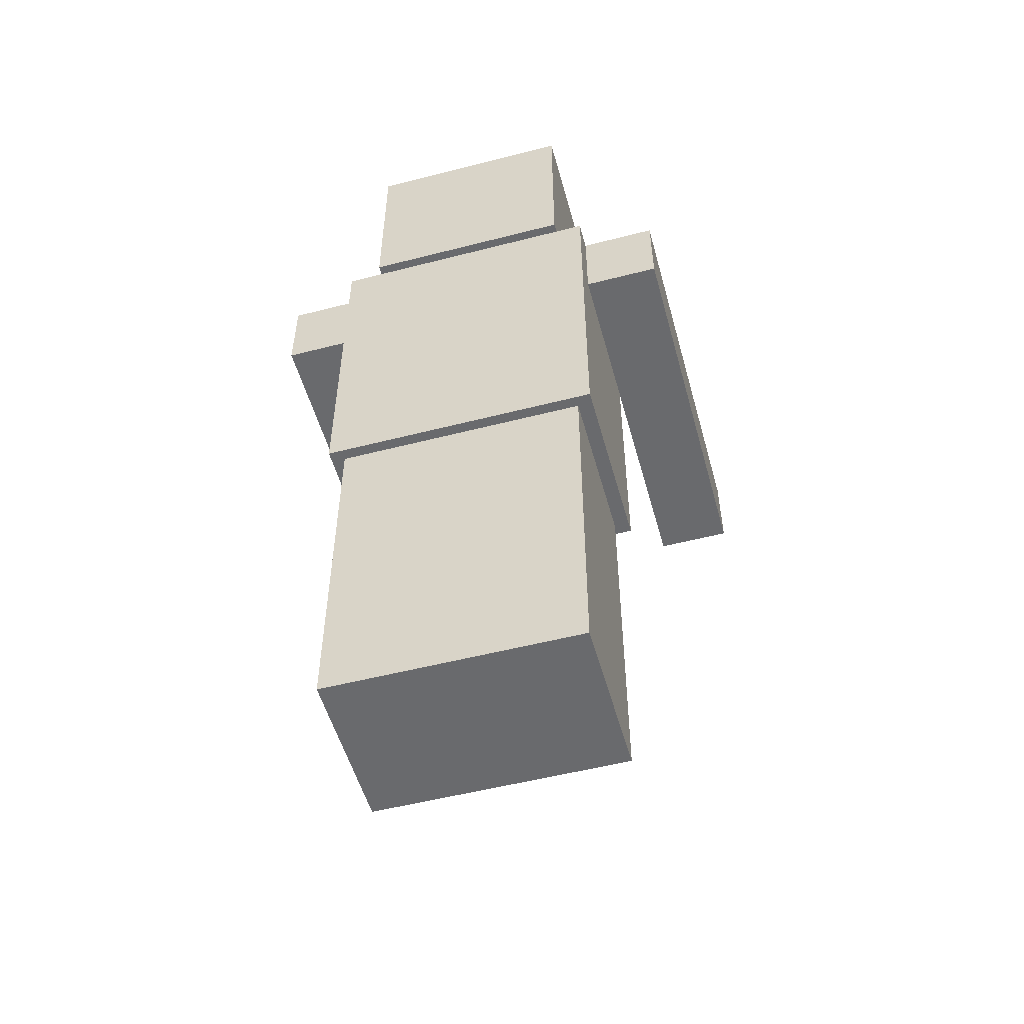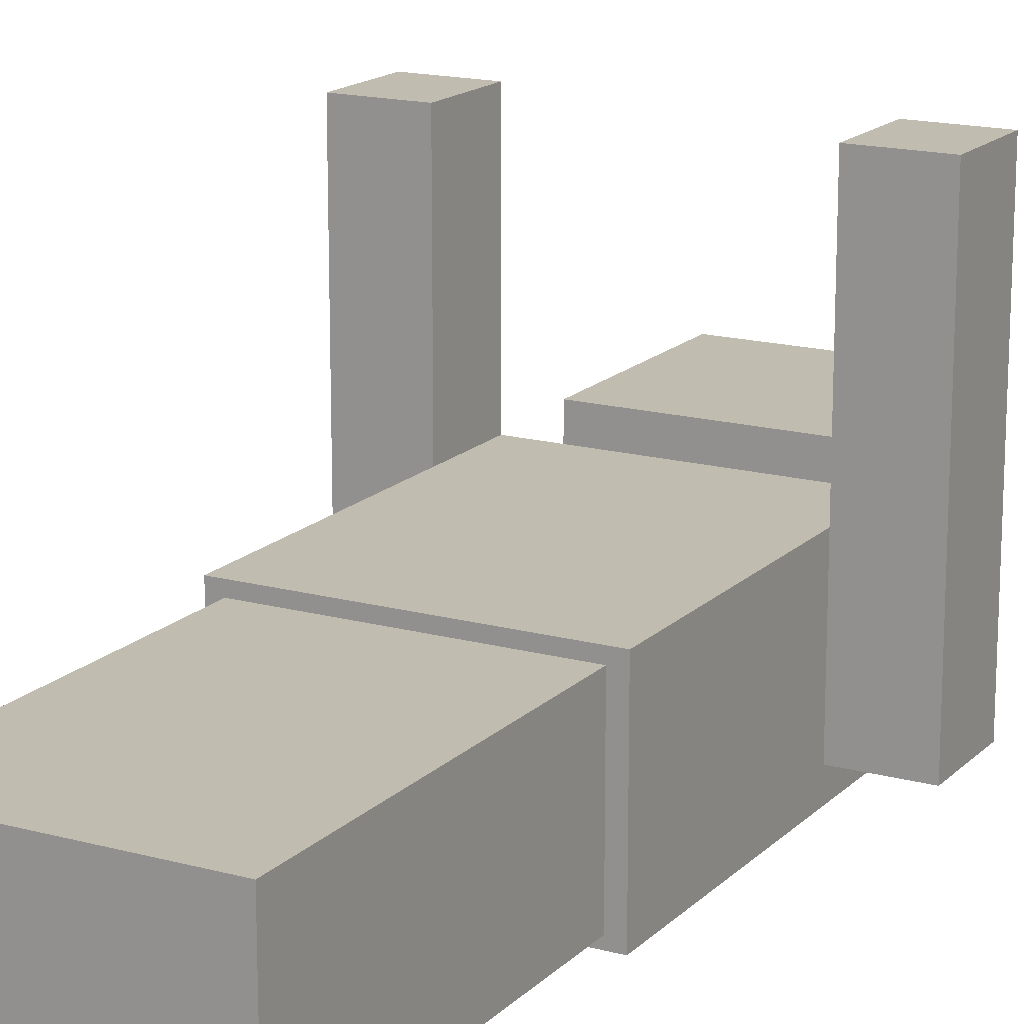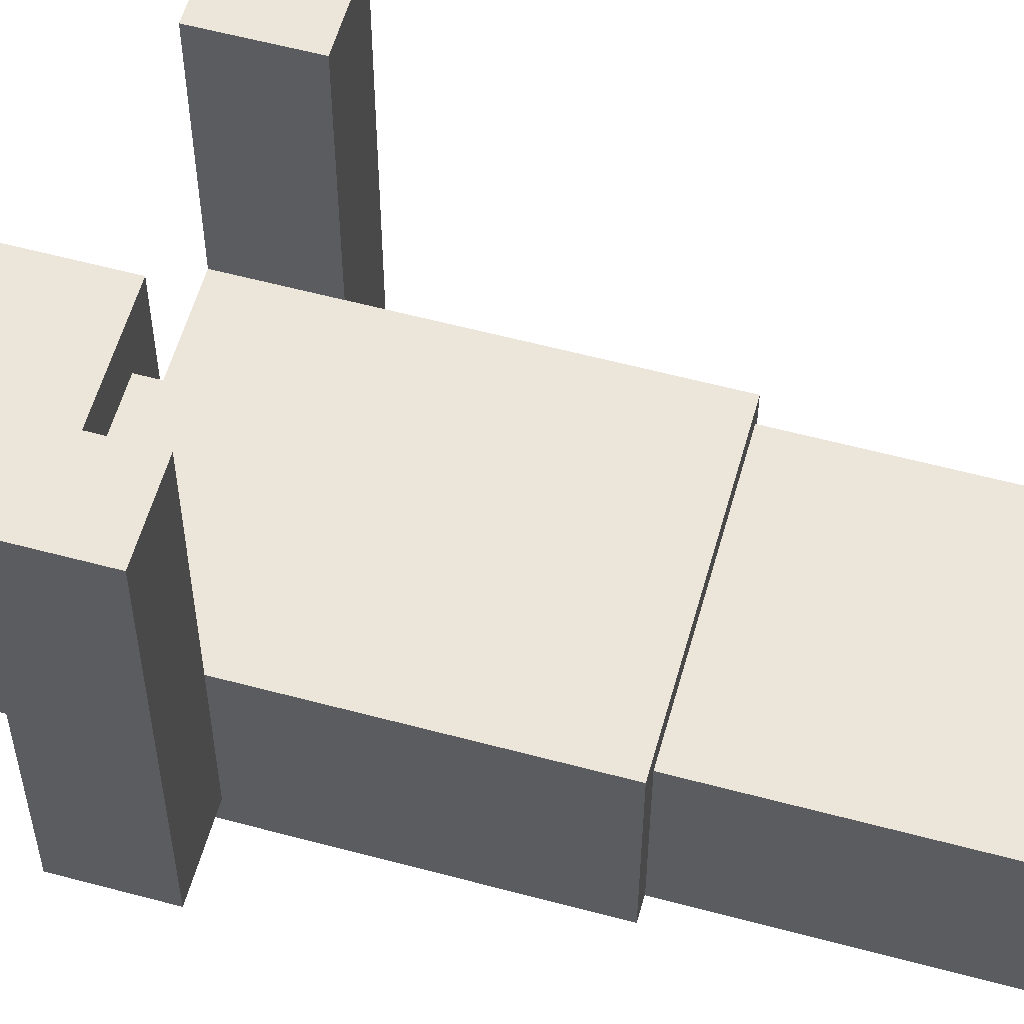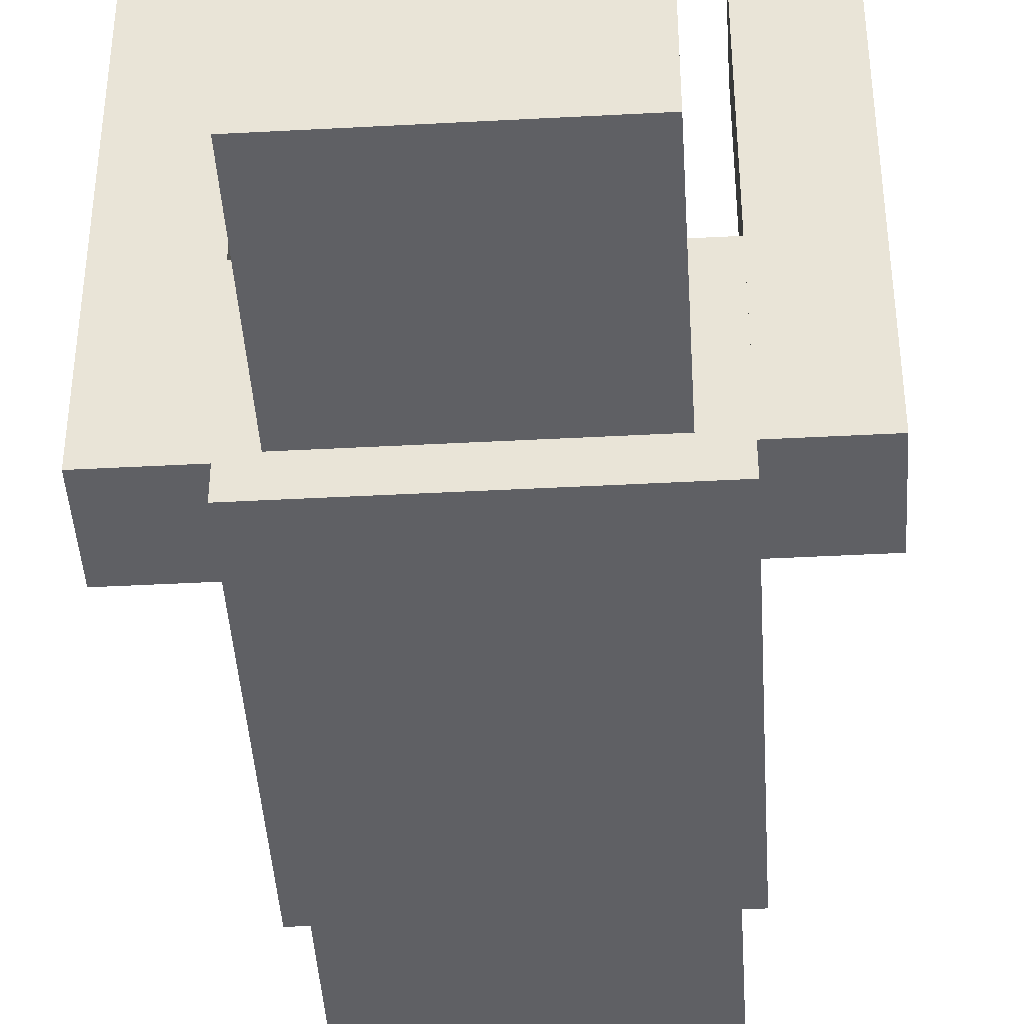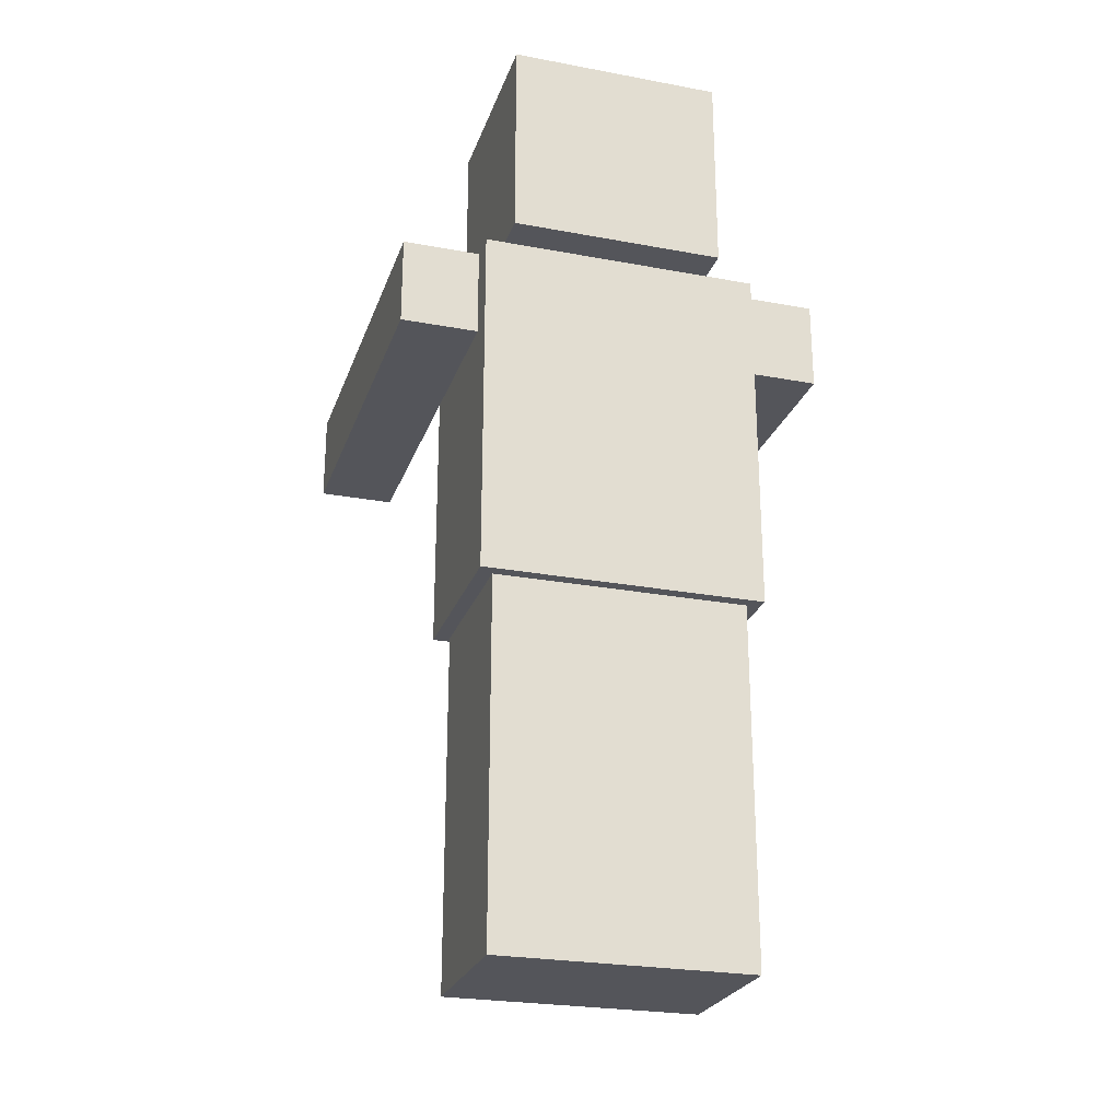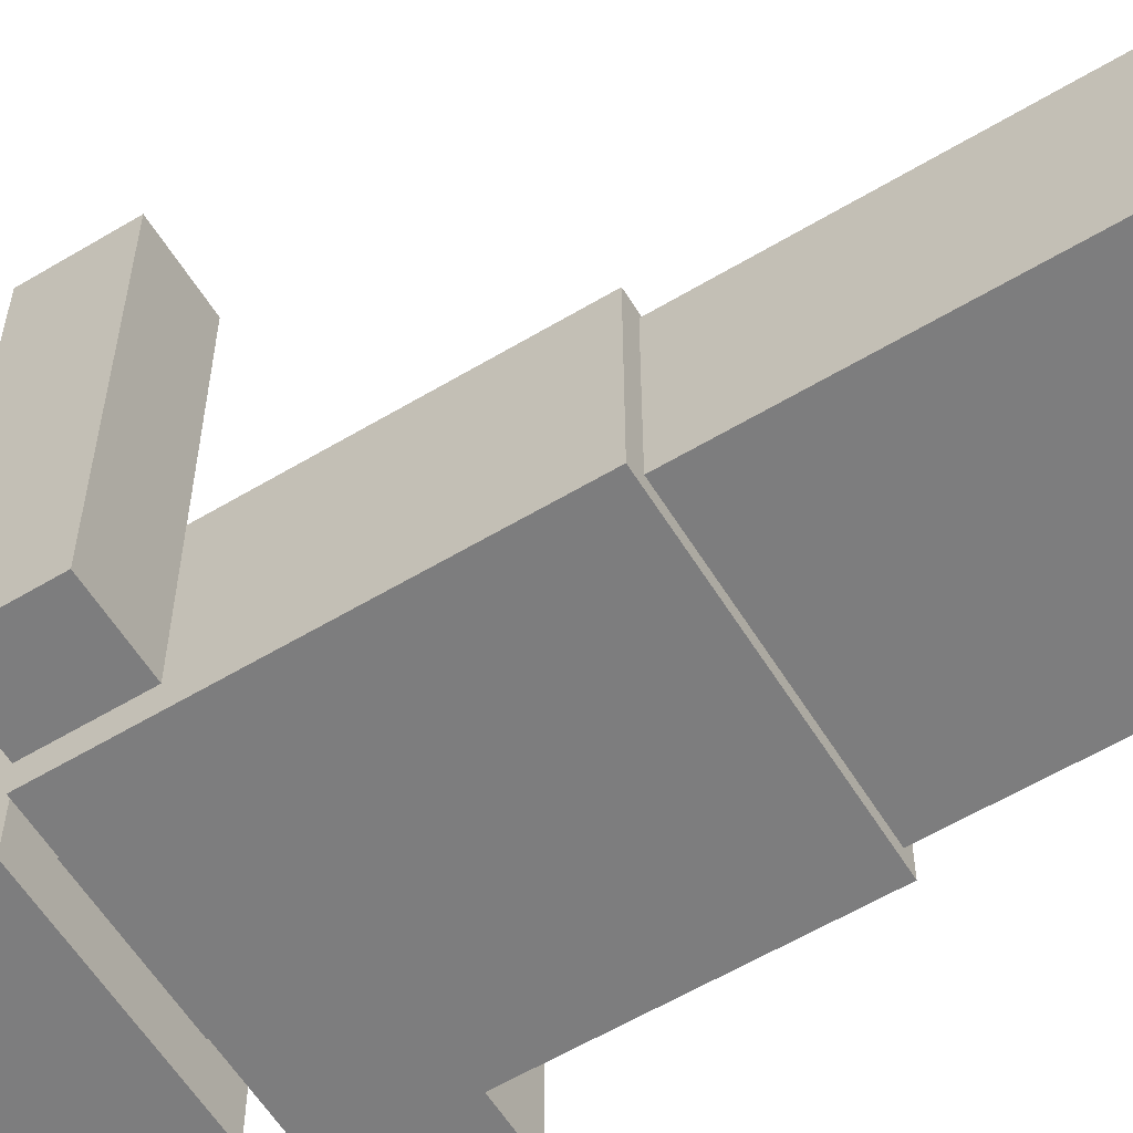
<metadata>
{"format":"obj","ext":"obj","renderer":"f3d","projection":"perspective","resolution":1024,"background":"white","views":[{"elev":-53.1,"azim":-164.6,"up":"+Y"},{"elev":16.5,"azim":29.0,"up":"+Z"},{"elev":57.6,"azim":-74.4,"up":"+Z"},{"elev":-43.5,"azim":-176.4,"up":"+Z"},{"elev":-25.0,"azim":163.1,"up":"+Y"},{"elev":-59.2,"azim":-58.4,"up":"+Z"}]}
</metadata>
<code>
o Zombie_2
v -0.5116 0.00469 0.4354
v -0.5116 1.693 0.4354
v -0.5116 0.00469 -0.3268
v -0.5116 1.693 -0.3268
v 0.6784 0.00469 0.4354
v 0.6784 1.693 0.4354
v 0.6784 0.00469 -0.3268
v 0.6784 1.693 -0.3268
v -0.5819 1.699 0.4884
v -0.5819 3.387 0.4884
v -0.5819 1.699 -0.3743
v -0.5819 3.387 -0.3743
v 0.7451 1.699 0.4884
v 0.7451 3.387 0.4884
v 0.7451 1.699 -0.3743
v 0.7451 3.387 -0.3743
v -0.2328 3.39 -0.1044
v -0.2328 3.525 -0.1044
v -0.2328 3.39 0.3477
v -0.2328 3.525 0.3477
v 0.4157 3.39 -0.1044
v 0.4157 3.525 -0.1044
v 0.4157 3.39 0.3477
v 0.4157 3.525 0.3477
v -0.4316 3.525 0.5917
v -0.4316 4.519 0.5917
v -0.4316 3.525 -0.3464
v -0.4316 4.519 -0.3464
v 0.6001 3.525 0.5917
v 0.6001 4.519 0.5917
v 0.6001 3.525 -0.3464
v 0.6001 4.519 -0.3464
v -0.9474 2.962 1.613
v -0.9474 3.388 1.613
v -0.9474 2.962 -0.2443
v -0.9474 3.388 -0.2443
v -0.5814 2.962 1.613
v -0.5814 3.388 1.613
v -0.5814 2.962 -0.2443
v -0.5814 3.388 -0.2443
v 0.7449 2.961 1.616
v 0.7449 3.387 1.616
v 0.7449 2.961 -0.2422
v 0.7449 3.387 -0.2422
v 1.111 2.961 1.616
v 1.111 3.387 1.616
v 1.111 2.961 -0.2422
v 1.111 3.387 -0.2422
f 1 2 4 3
f 3 4 8 7
f 7 8 6 5
f 5 6 2 1
f 3 7 5 1
f 8 4 2 6
f 9 10 12 11
f 11 12 16 15
f 15 16 14 13
f 13 14 10 9
f 11 15 13 9
f 16 12 10 14
f 17 18 20 19
f 19 20 24 23
f 23 24 22 21
f 21 22 18 17
f 19 23 21 17
f 24 20 18 22
f 25 26 28 27
f 27 28 32 31
f 31 32 30 29
f 27 31 29 25
f 32 28 26 30
f 33 34 36 35
f 35 36 40 39
f 39 40 38 37
f 37 38 34 33
f 35 39 37 33
f 40 36 34 38
f 41 42 44 43
f 43 44 48 47
f 47 48 46 45
f 45 46 42 41
f 43 47 45 41
f 48 44 42 46
f 29 30 26 25

</code>
